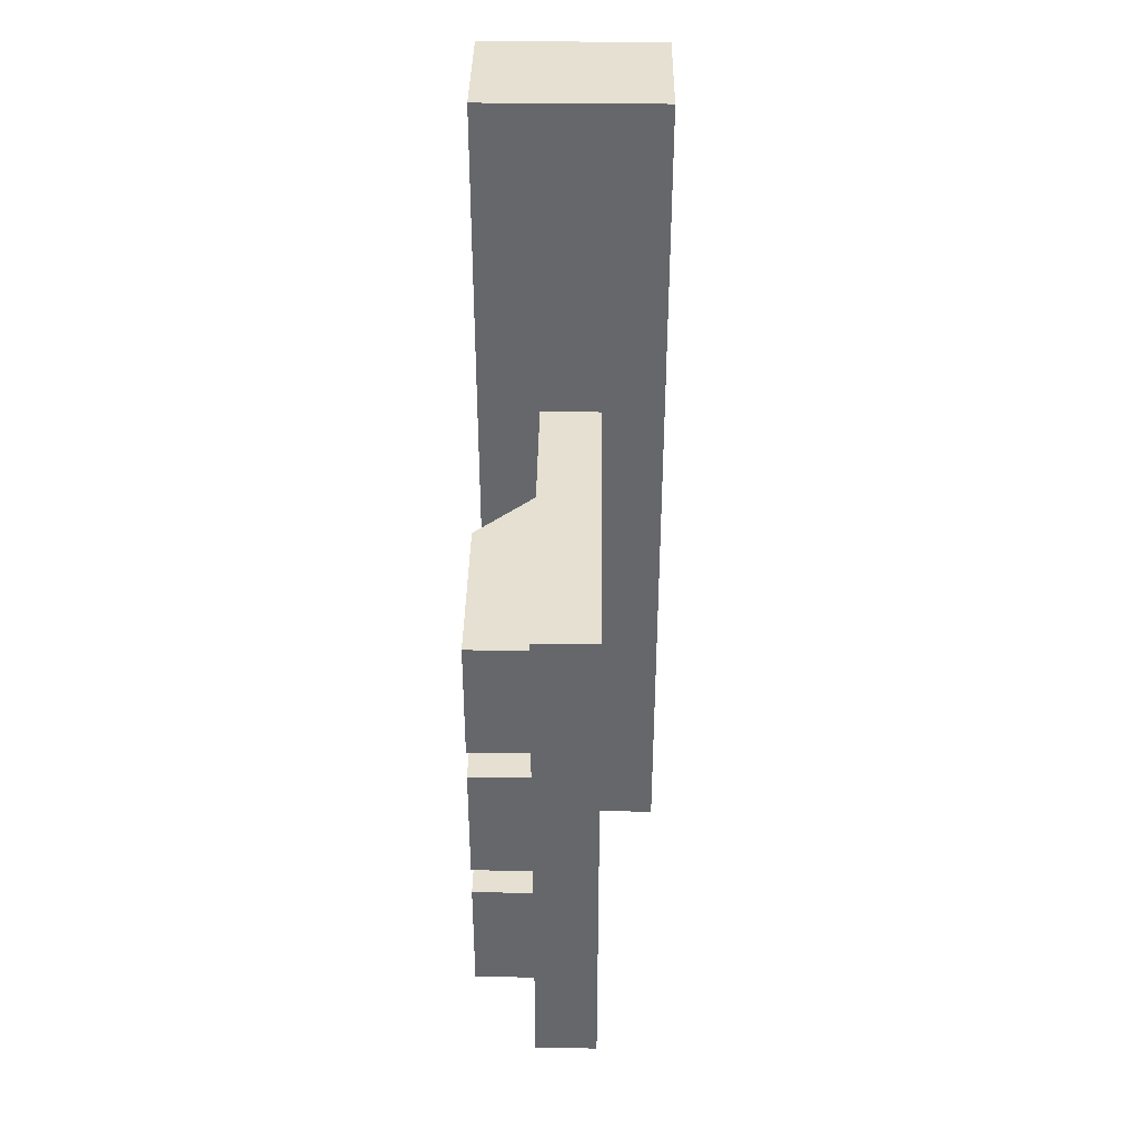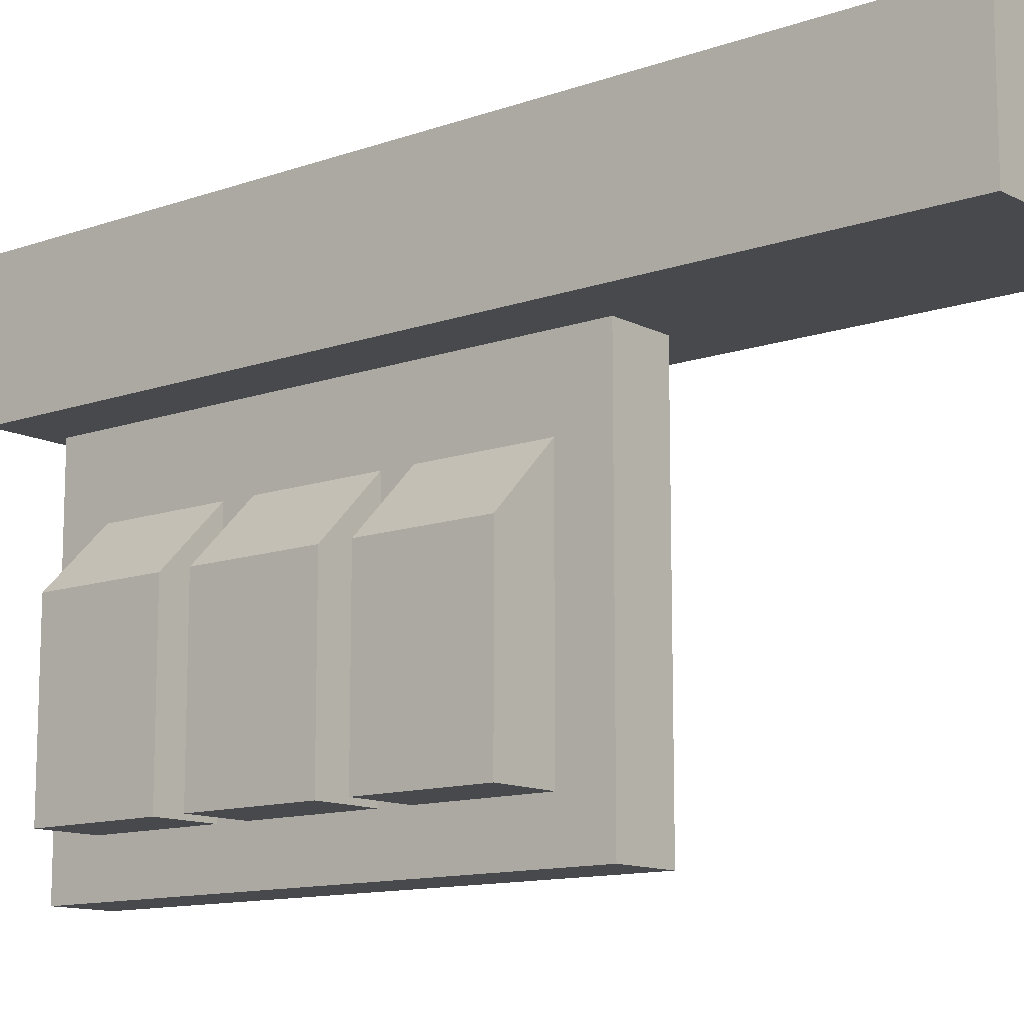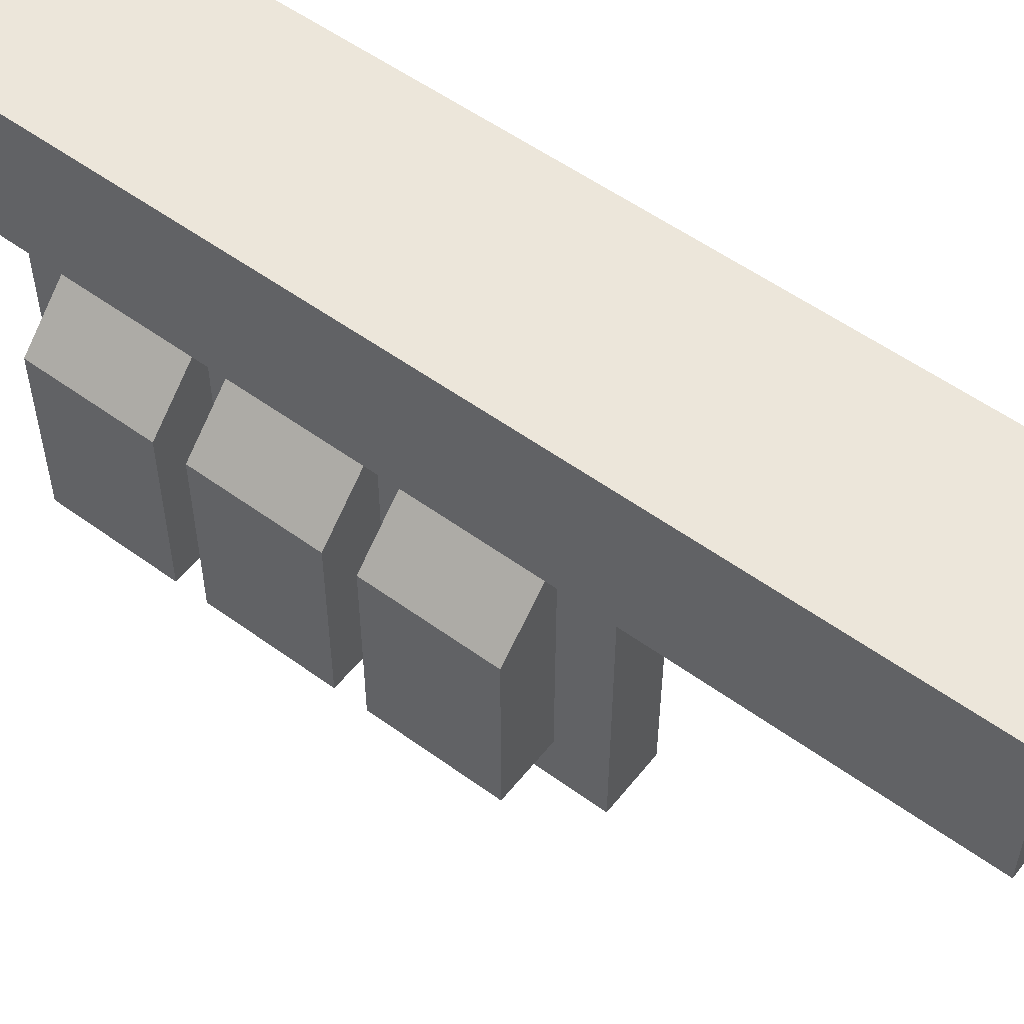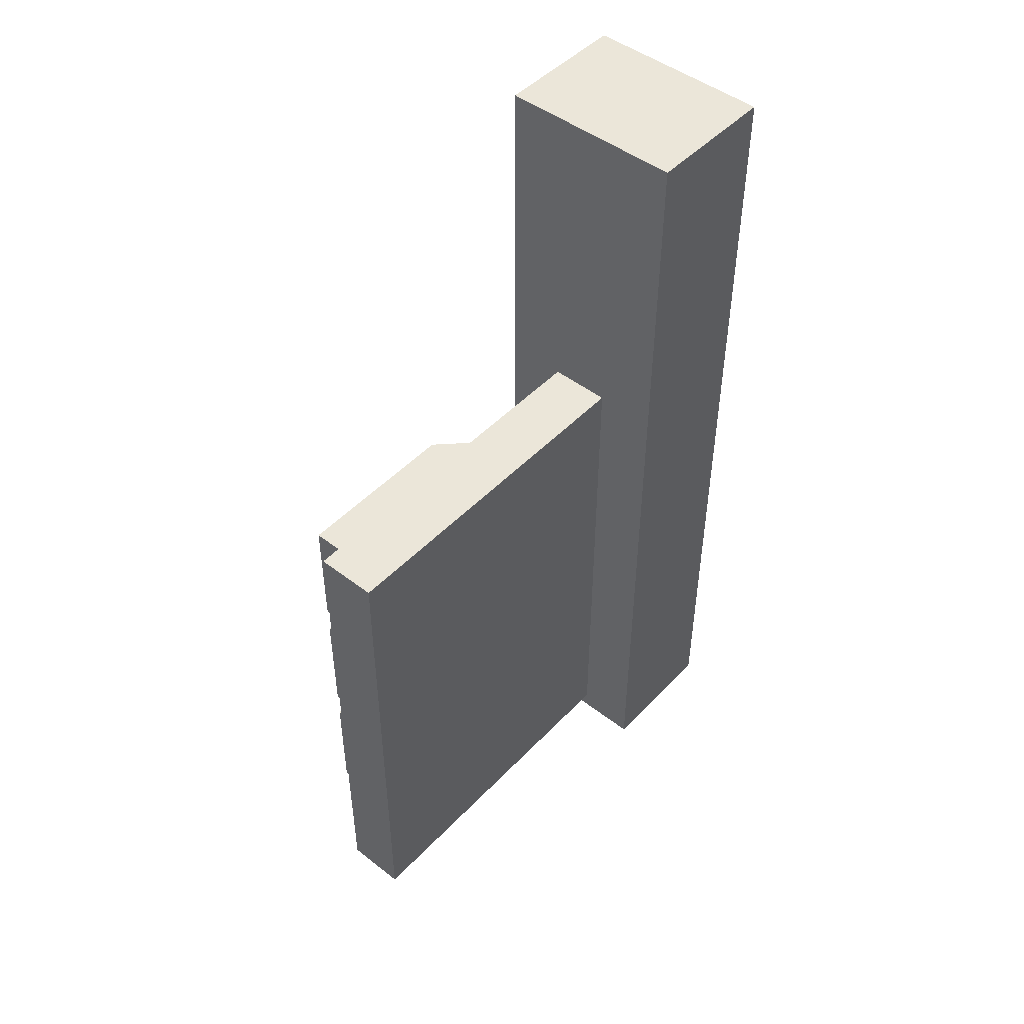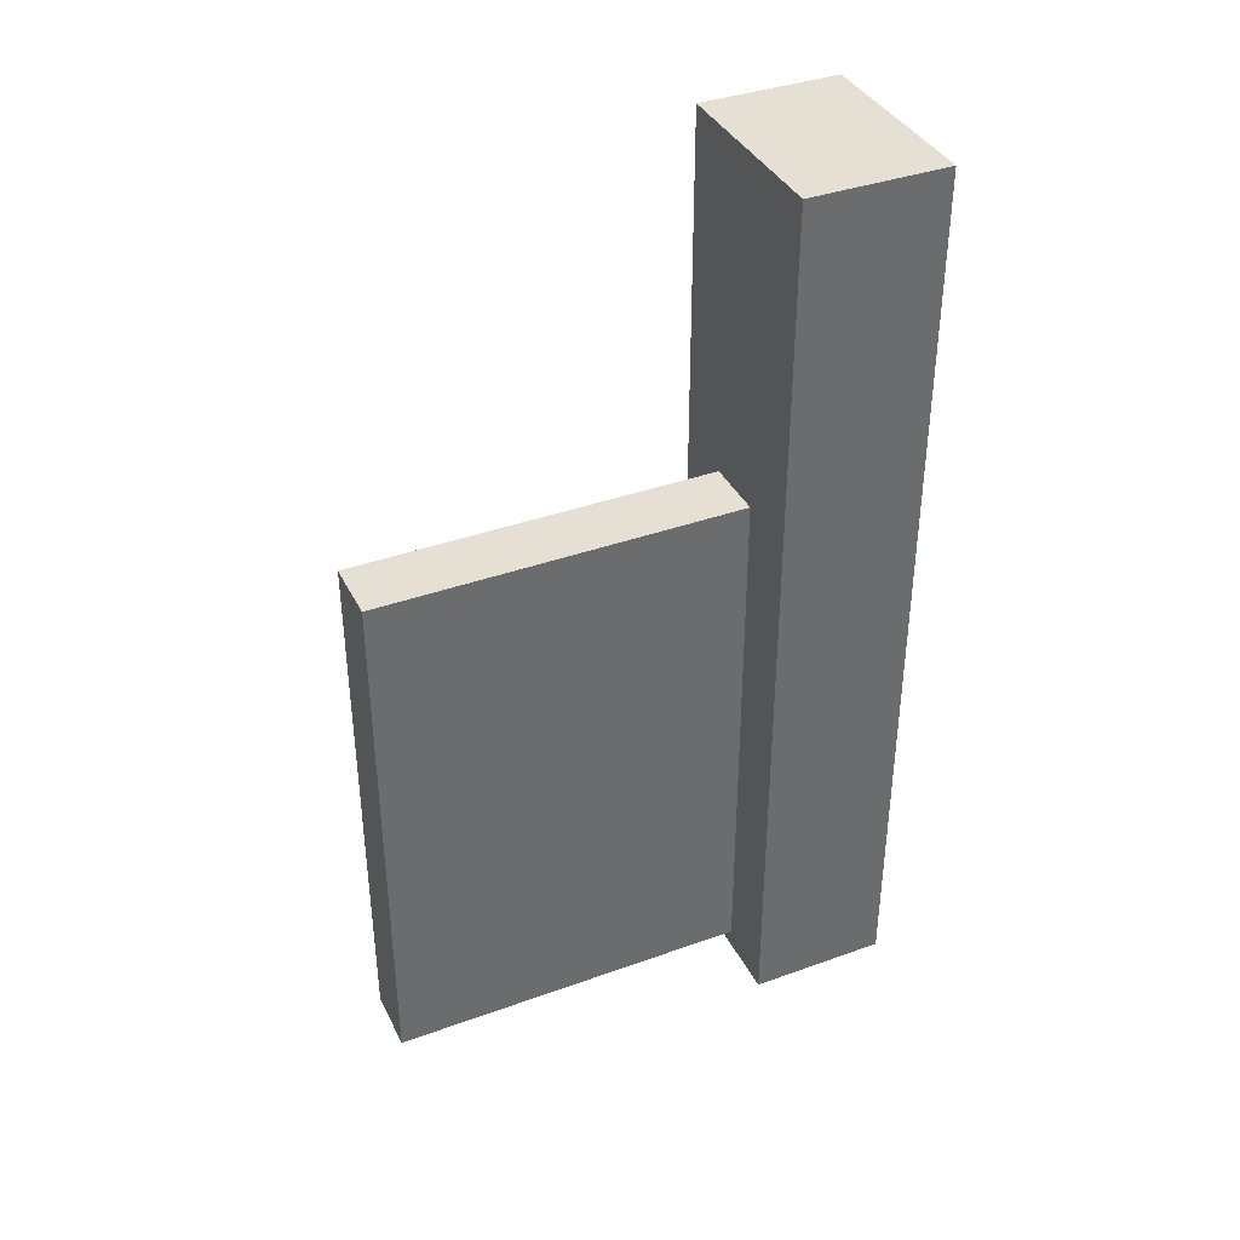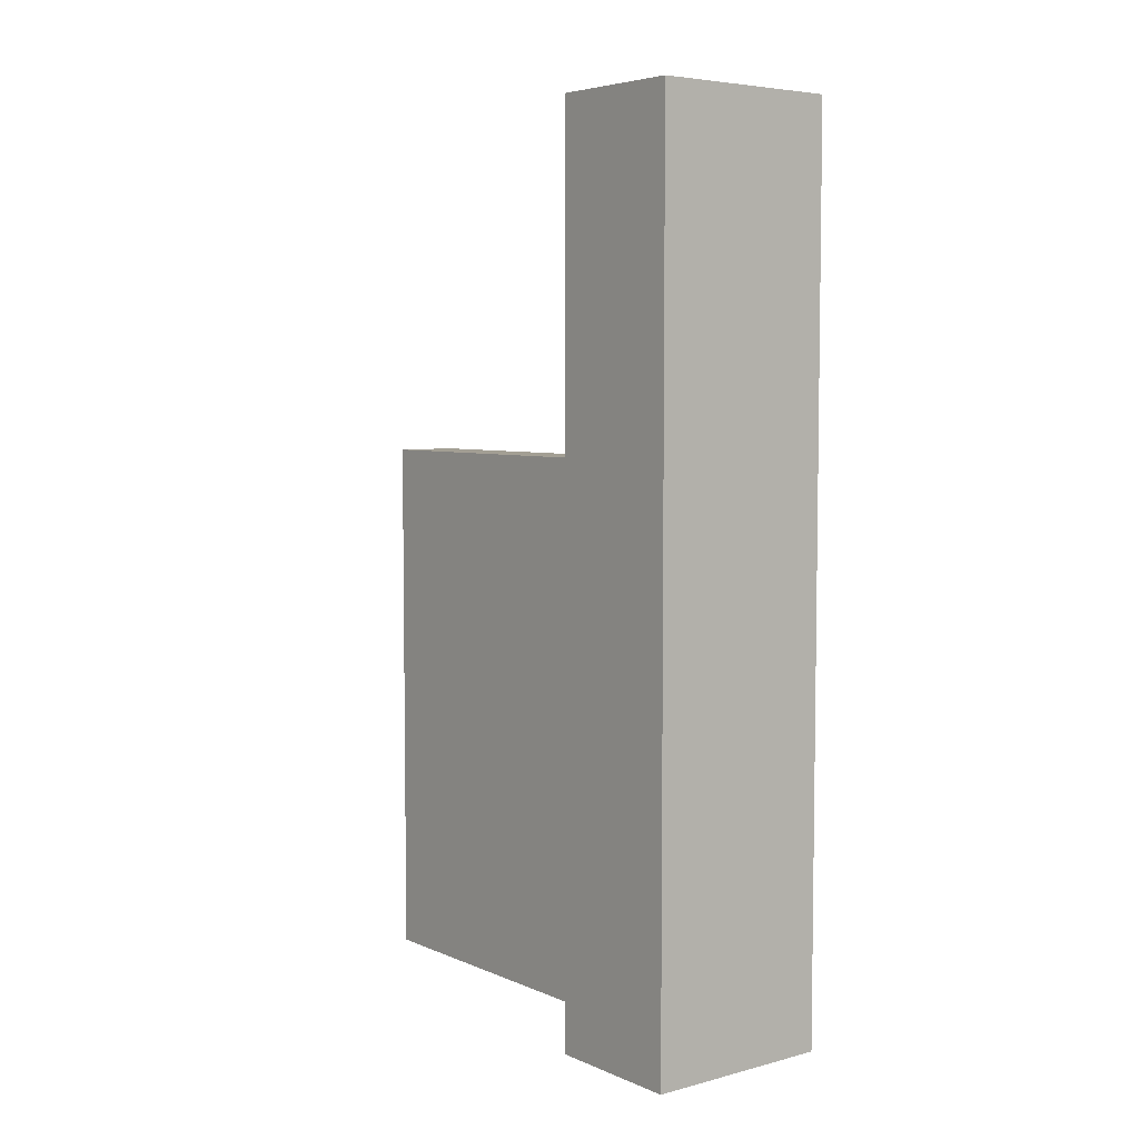
<metadata>
{"format":"obj","ext":"obj","renderer":"f3d","projection":"perspective","resolution":1024,"background":"white","views":[{"elev":37.7,"azim":0.8,"up":"+Z"},{"elev":-12.2,"azim":-50.3,"up":"+Y"},{"elev":54.3,"azim":-52.3,"up":"+Y"},{"elev":47.8,"azim":41.0,"up":"+Z"},{"elev":38.2,"azim":65.5,"up":"+Z"},{"elev":5.4,"azim":141.8,"up":"+Z"}]}
</metadata>
<code>
o electric_motor
v -0.25 1.738 -0.75
v -0.25 1.738 -0.875
v -0.25 1.562 -0.75
v -0.25 1.562 -0.875
v -0.1875 1.8 -0.875
v -0.1875 1.562 -0.875
v -0.1875 1.562 -0.75
v -0.1875 1.8 -0.75
v -0.25 1.738 -0.4375
v -0.25 1.738 -0.5625
v -0.25 1.562 -0.4375
v -0.25 1.562 -0.5625
v -0.1875 1.8 -0.5625
v -0.1875 1.562 -0.5625
v -0.1875 1.562 -0.4375
v -0.1875 1.8 -0.4375
v -0.25 1.738 -0.5938
v -0.25 1.738 -0.7188
v -0.25 1.562 -0.5938
v -0.25 1.562 -0.7188
v -0.1875 1.8 -0.7188
v -0.1875 1.562 -0.7188
v -0.1875 1.562 -0.5938
v -0.1875 1.8 -0.5938
v -0.0625 2.013 -0.05625
v -0.0625 2.013 -0.9437
v -0.0625 1.875 -0.05625
v -0.0625 1.875 -0.9437
v -0.25 2.013 -0.05625
v -0.25 2.013 -0.9437
v -0.25 1.875 -0.05625
v -0.25 1.875 -0.9437
v -0.125 1.9 -0.3875
v -0.125 1.9 -0.925
v -0.125 1.513 -0.3875
v -0.125 1.513 -0.925
v -0.1875 1.9 -0.3875
v -0.1875 1.9 -0.925
v -0.1875 1.513 -0.3875
v -0.1875 1.513 -0.925
f 3 1 2 4
f 2 5 6 4
f 4 6 7 3
f 3 7 8 1
f 1 8 5 2
f 11 9 10 12
f 10 13 14 12
f 12 14 15 11
f 11 15 16 9
f 9 16 13 10
f 19 17 18 20
f 18 21 22 20
f 20 22 23 19
f 19 23 24 17
f 17 24 21 18
f 28 26 25 27
f 31 29 30 32
f 25 26 30 29
f 28 27 31 32
f 27 25 29 31
f 32 30 26 28
f 36 34 33 35
f 39 37 38 40
f 36 35 39 40
f 35 33 37 39
f 40 38 34 36

</code>
